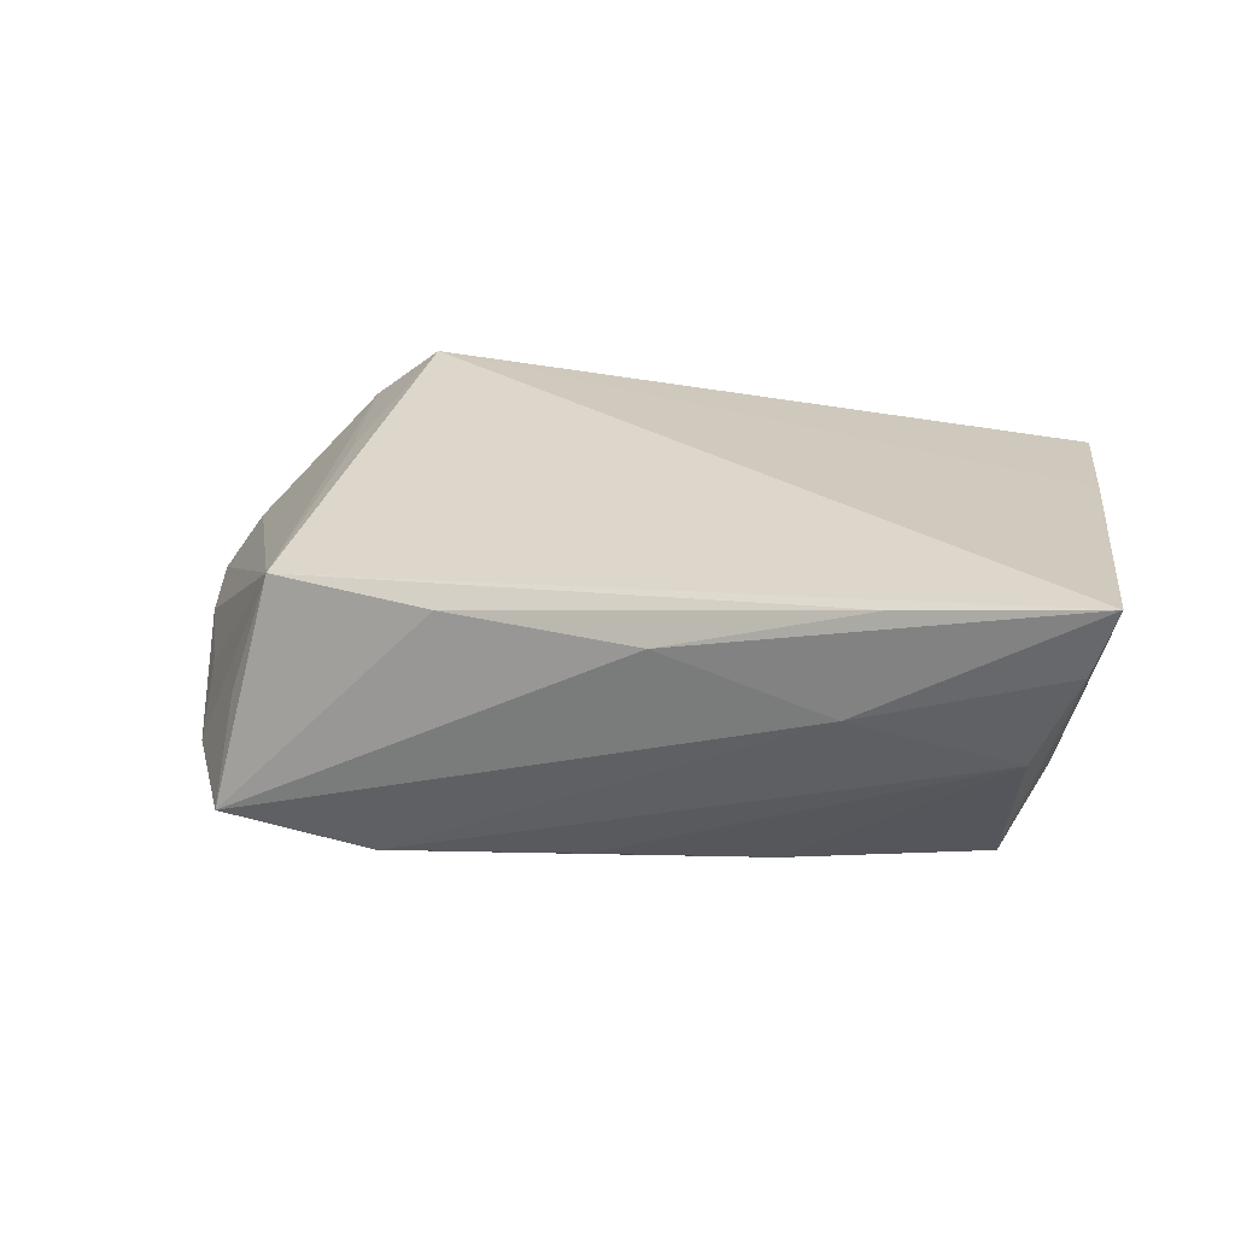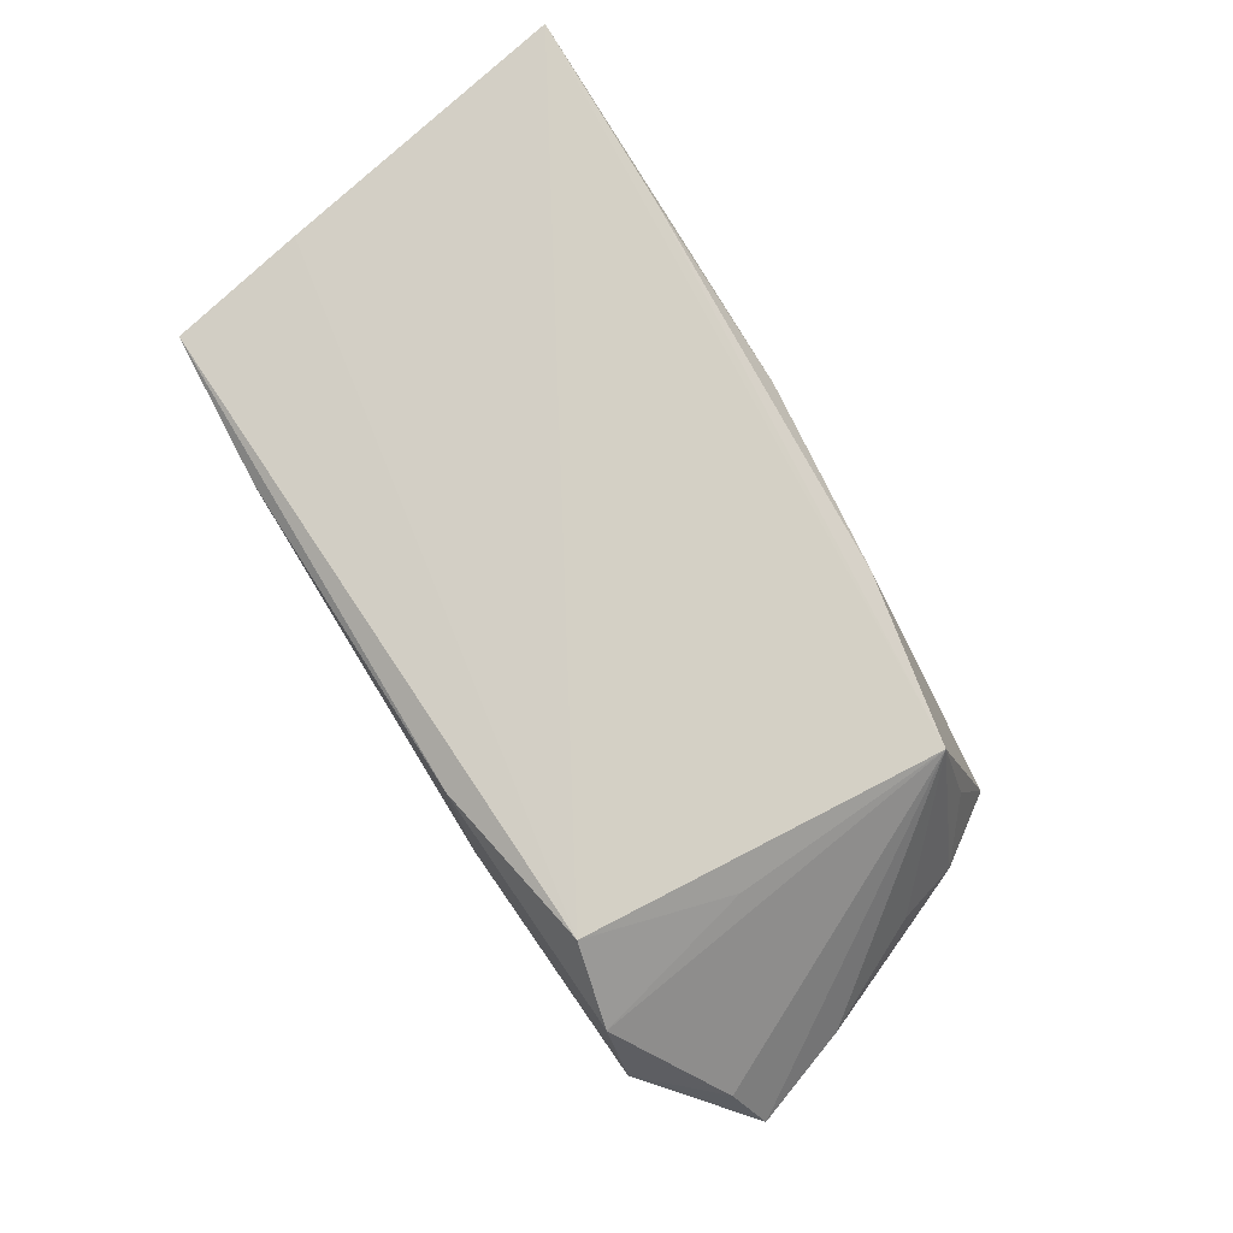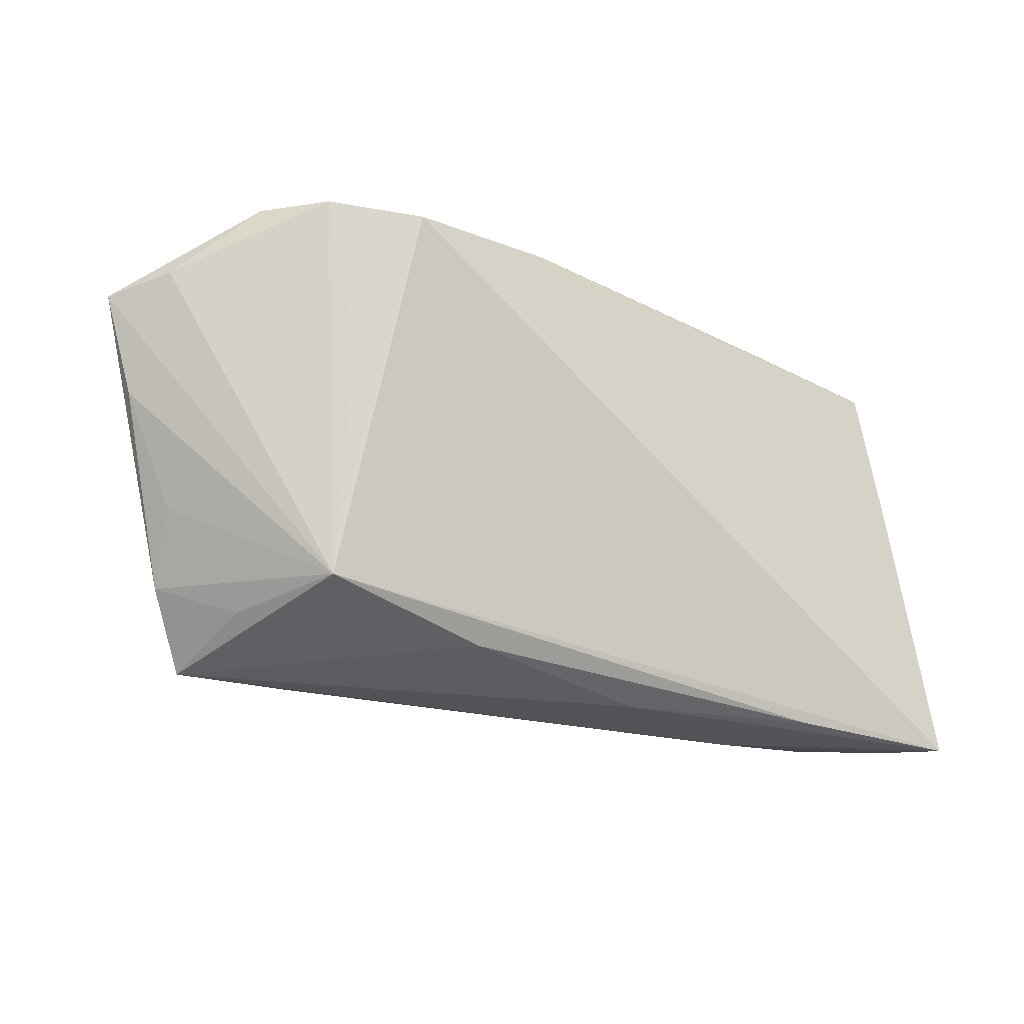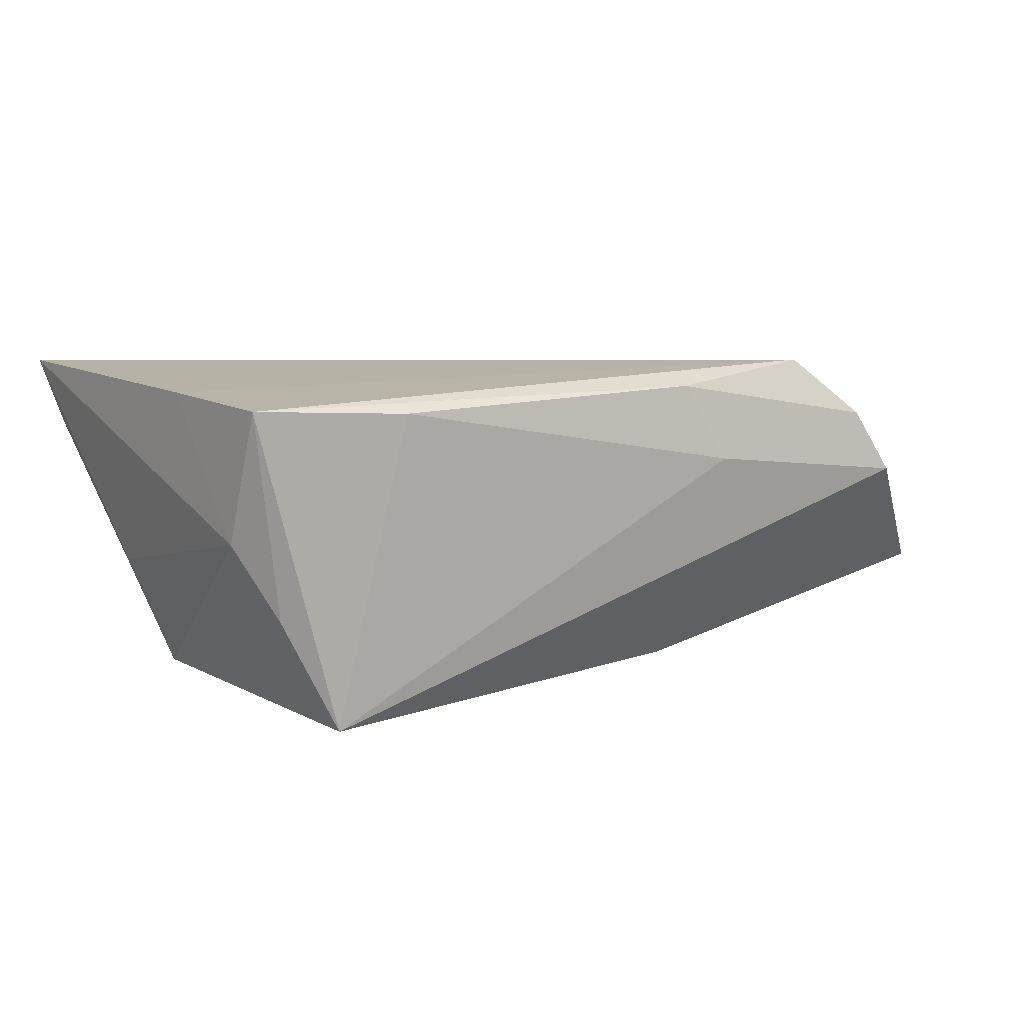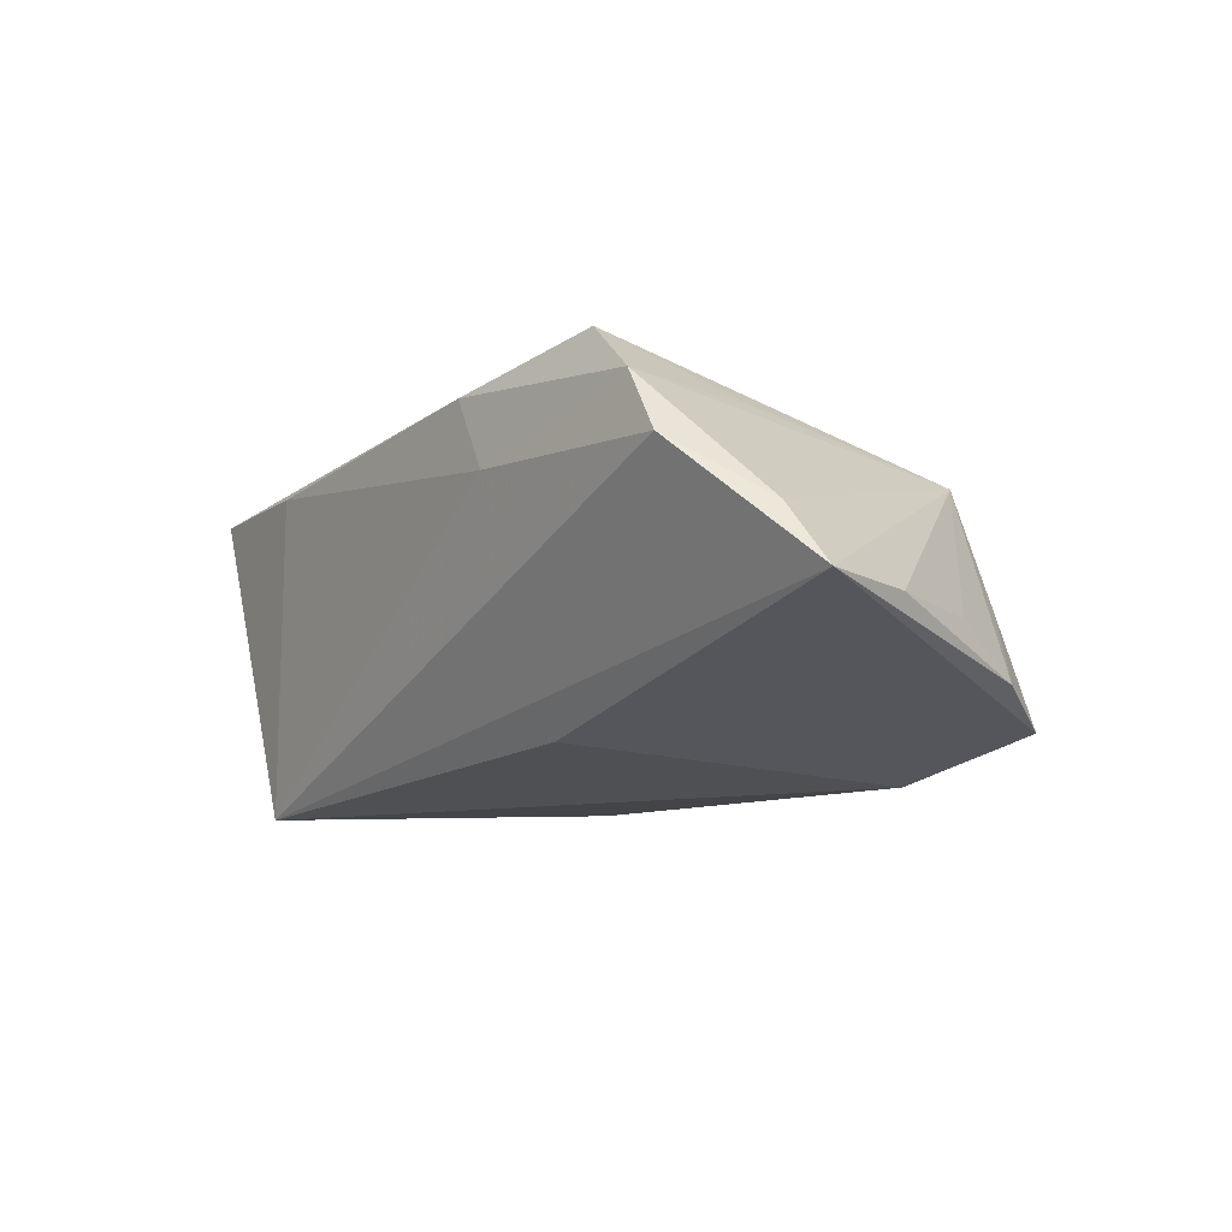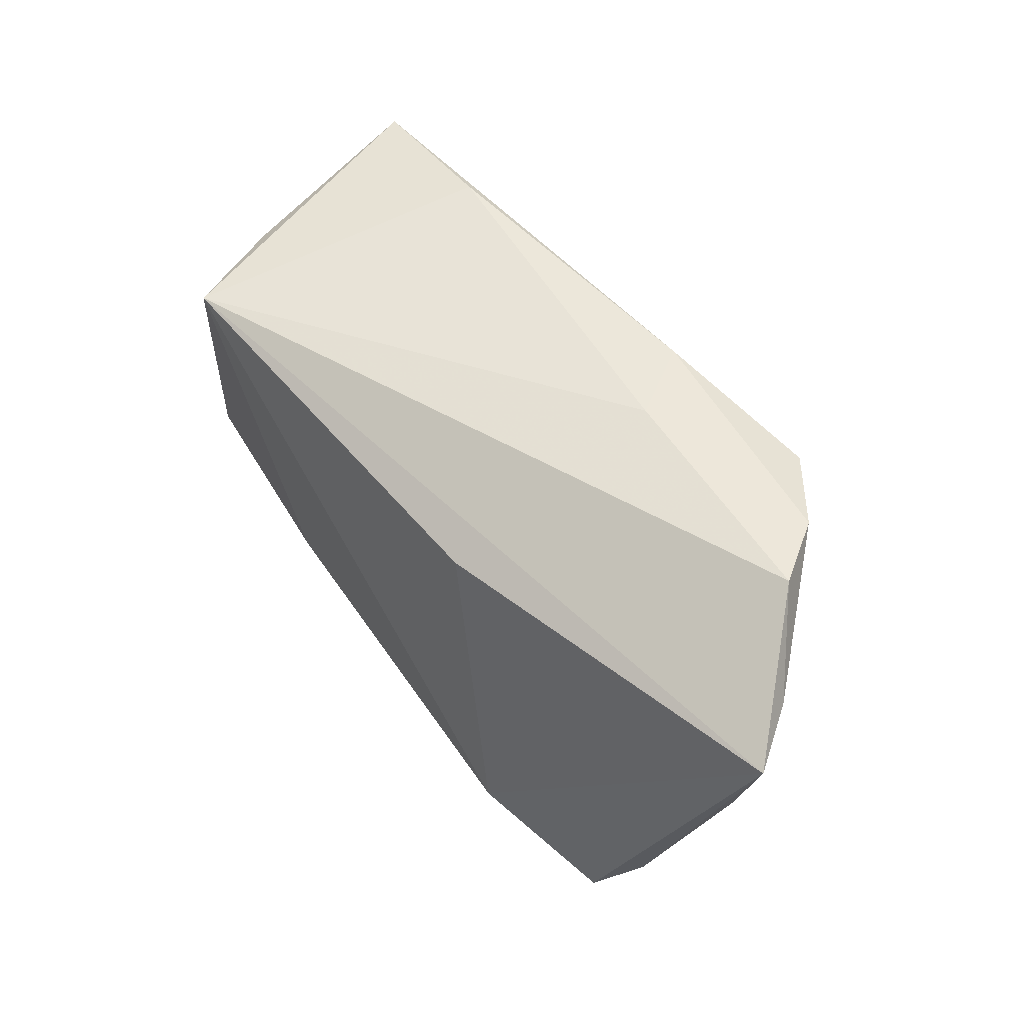
<metadata>
{"format":"obj","ext":"obj","renderer":"f3d","projection":"perspective","resolution":1024,"background":"white","views":[{"elev":26.0,"azim":15.1,"up":"+Z"},{"elev":78.8,"azim":-123.6,"up":"+Z"},{"elev":-23.8,"azim":-36.6,"up":"+Y"},{"elev":7.2,"azim":147.8,"up":"+Z"},{"elev":-12.8,"azim":-126.2,"up":"+Z"},{"elev":52.4,"azim":-127.3,"up":"+Y"}]}
</metadata>
<code>
v 0.03937 0.02036 -0.00843
v -0.01948 0.02746 0.008141
v -0.02606 -0.02379 -0.02071
v -0.05701 0.004575 -0.008506
v -0.03887 0.006764 0.01358
v -0.01719 0.01644 -0.01846
v -0.03387 0.0237 0.02022
v -0.01366 0.02661 0.0175
v -0.05087 -0.009154 -0.008268
v -0.03824 -0.02047 0.009853
v 0.04404 0.02387 0.01629
v 0.005592 -0.02801 0.01024
v -0.01784 -0.02492 0.01009
v 0.03291 0.02206 -0.02161
v 0.04482 -0.01348 -0.004834
v 0.02518 -0.02801 0.004879
v -0.04791 0.02682 0.005276
v -0.04289 0.02616 0.013
v -0.06078 0.01679 -0.008684
v 0.04326 -0.02476 0.0007327
v -0.04907 -0.01747 -0.01366
v -0.04272 -0.02191 -0.004541
v 0.05089 -0.02801 0.02022
v 0.04008 -0.01066 -0.0179
v 0.01718 -0.01519 -0.01983
v 0.02895 -0.02746 0.01716
v 0.03851 0.0006072 -0.01744
v 0.04629 0.007542 0.01766
v 0.02564 0.02581 0.01549
v -0.05612 0.01853 -0.001754
v -0.04373 -0.02636 -0.01692
v 0.04825 -0.02685 0.01215
v -0.002862 -0.02029 -0.01952
v 0.04418 0.01761 0.000646
f 6 3 19
f 19 14 6
f 6 14 3
f 17 14 19
f 27 14 34
f 28 7 23
f 28 11 7
f 28 23 34
f 34 11 28
f 34 14 1
f 1 11 34
f 14 11 1
f 19 3 31
f 18 5 7
f 14 17 2
f 17 18 2
f 34 23 15
f 3 14 25
f 7 11 8
f 8 18 7
f 8 2 18
f 14 27 24
f 24 25 14
f 24 27 34
f 34 15 24
f 16 31 3
f 19 31 21
f 30 17 19
f 30 18 17
f 12 16 23
f 31 16 12
f 7 5 10
f 23 7 10
f 5 18 10
f 18 30 10
f 10 30 19
f 29 8 11
f 2 8 29
f 29 11 14
f 14 2 29
f 3 25 33
f 25 24 20
f 20 33 25
f 20 16 3
f 3 33 20
f 31 12 13
f 13 10 31
f 22 21 31
f 31 10 22
f 22 10 21
f 19 21 4
f 4 10 19
f 23 16 32
f 16 20 32
f 32 20 24
f 32 15 23
f 32 24 15
f 23 10 26
f 10 13 26
f 26 12 23
f 26 13 12
f 21 10 9
f 9 4 21
f 10 4 9

</code>
